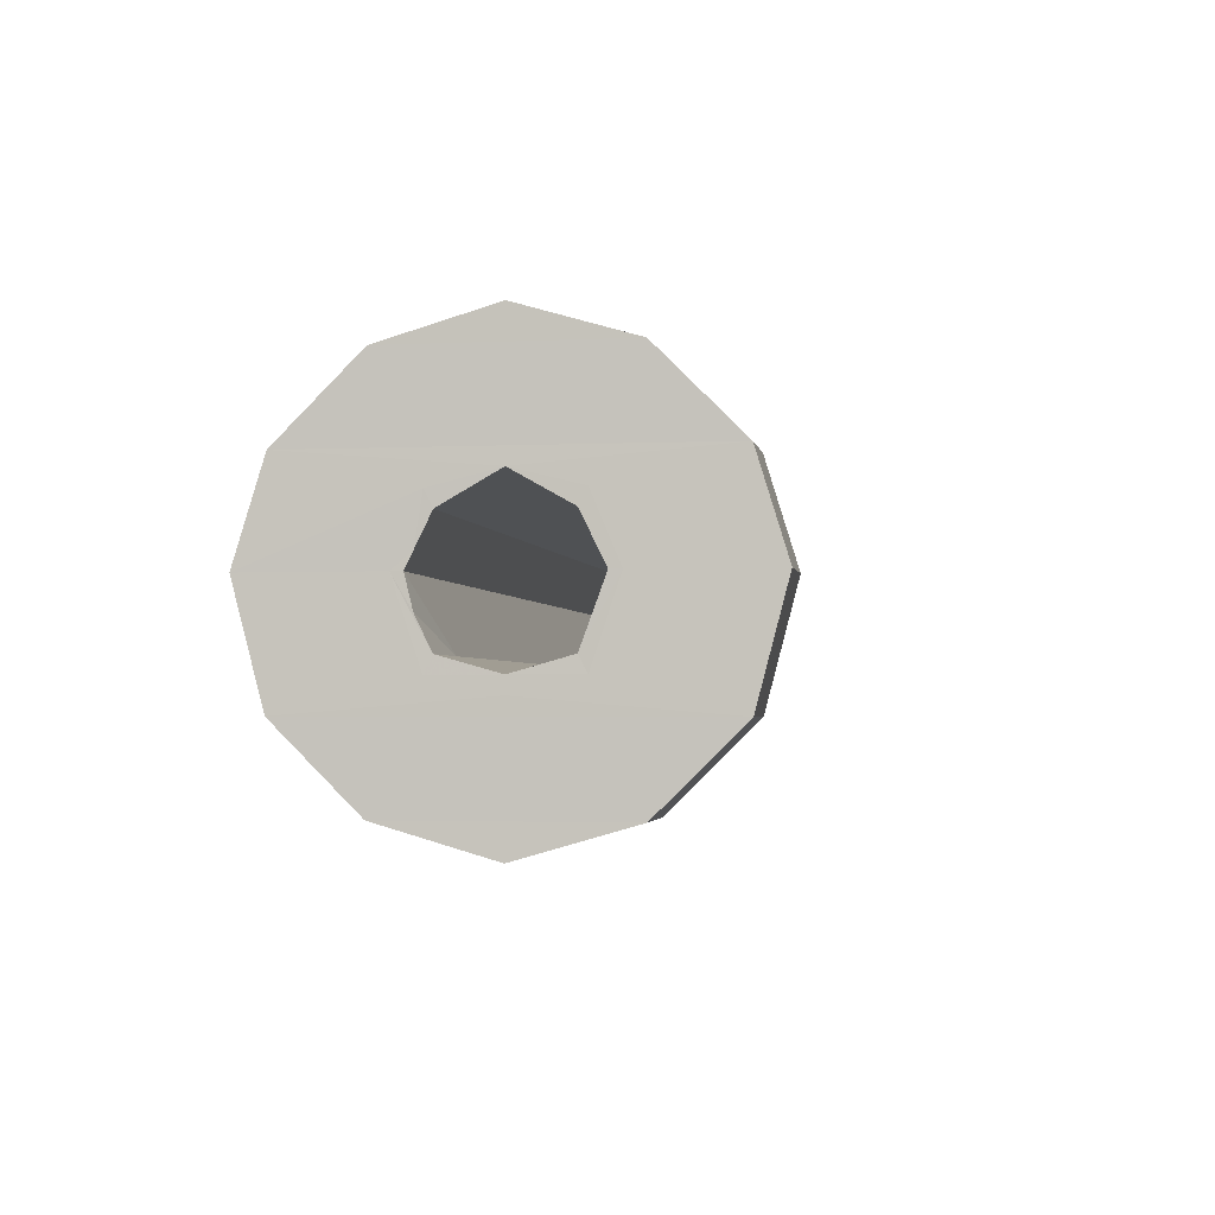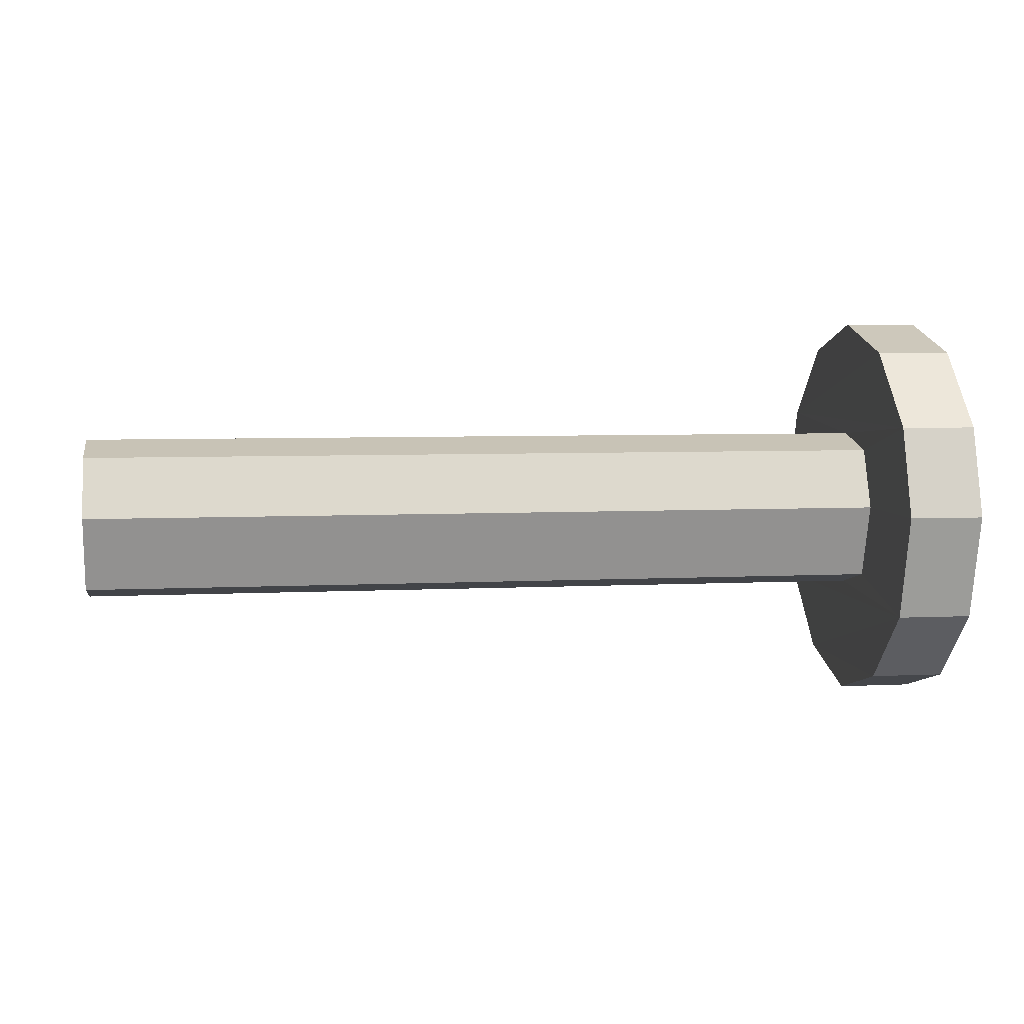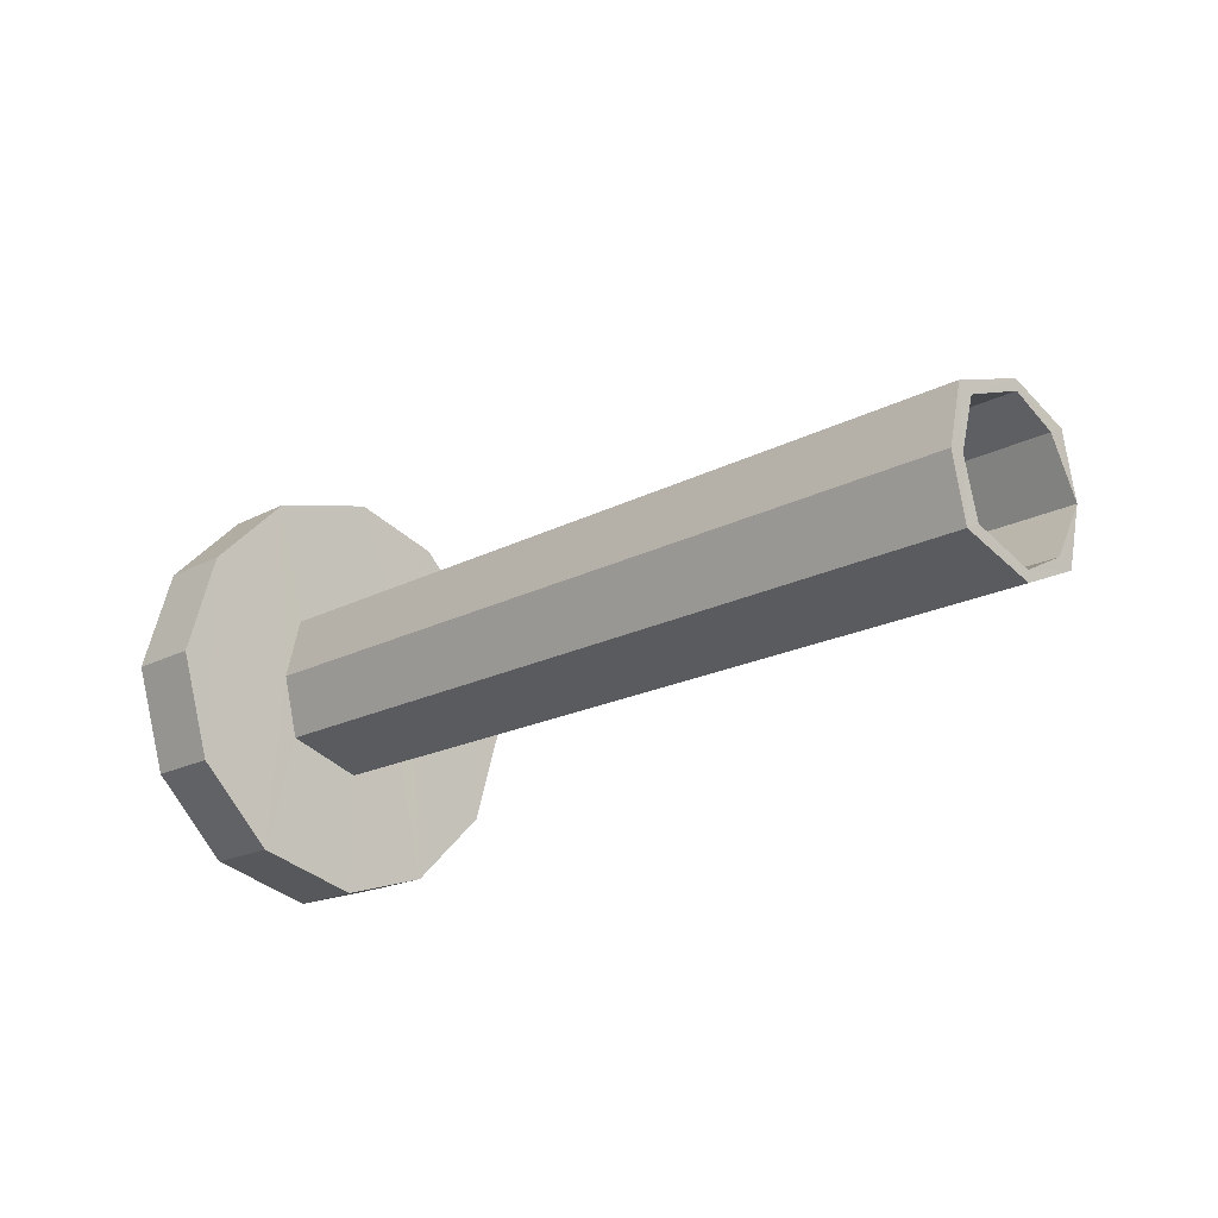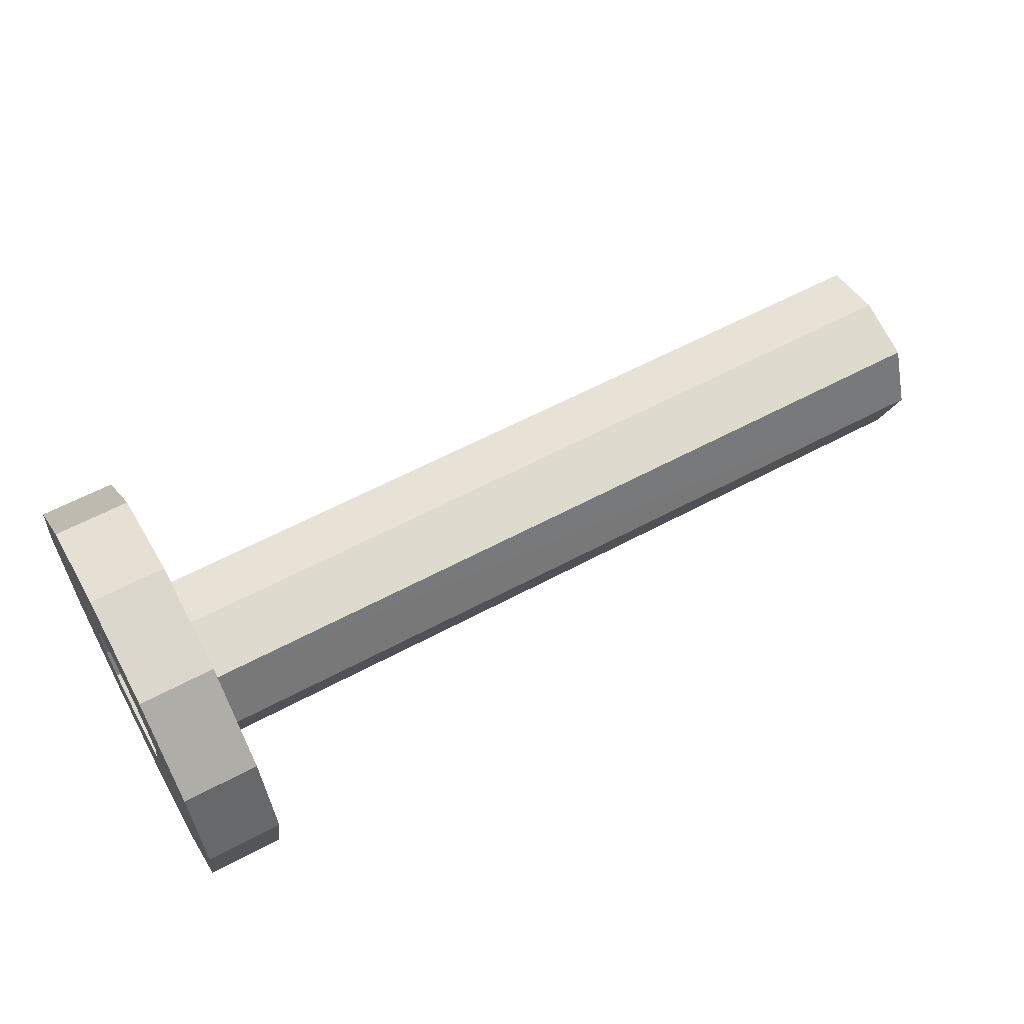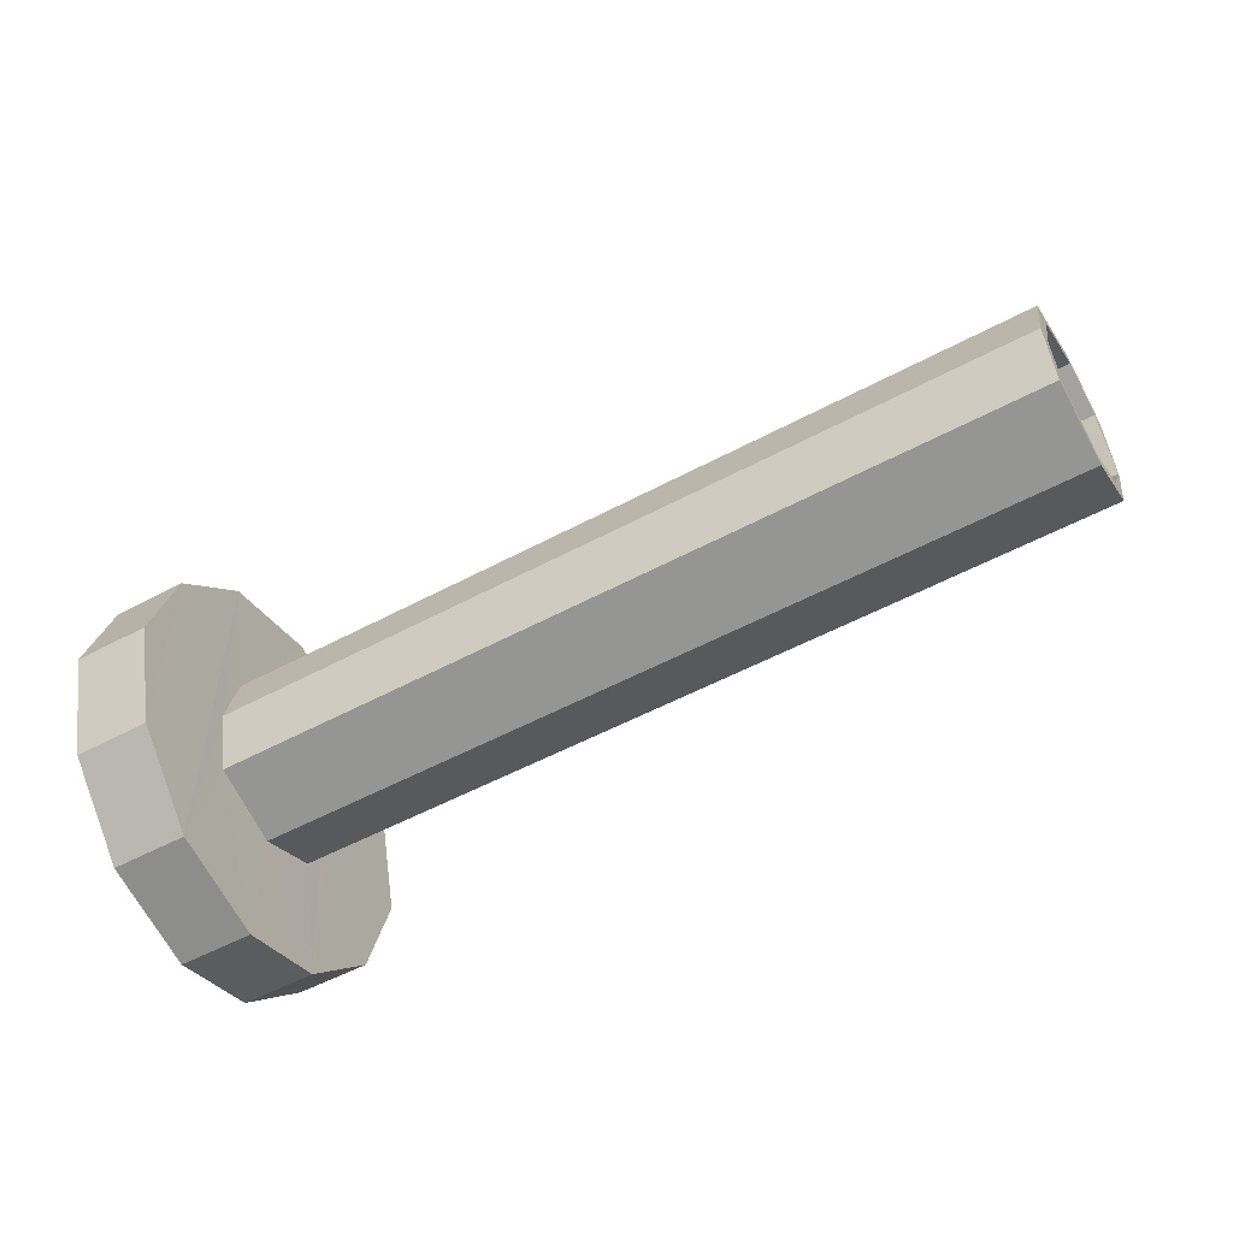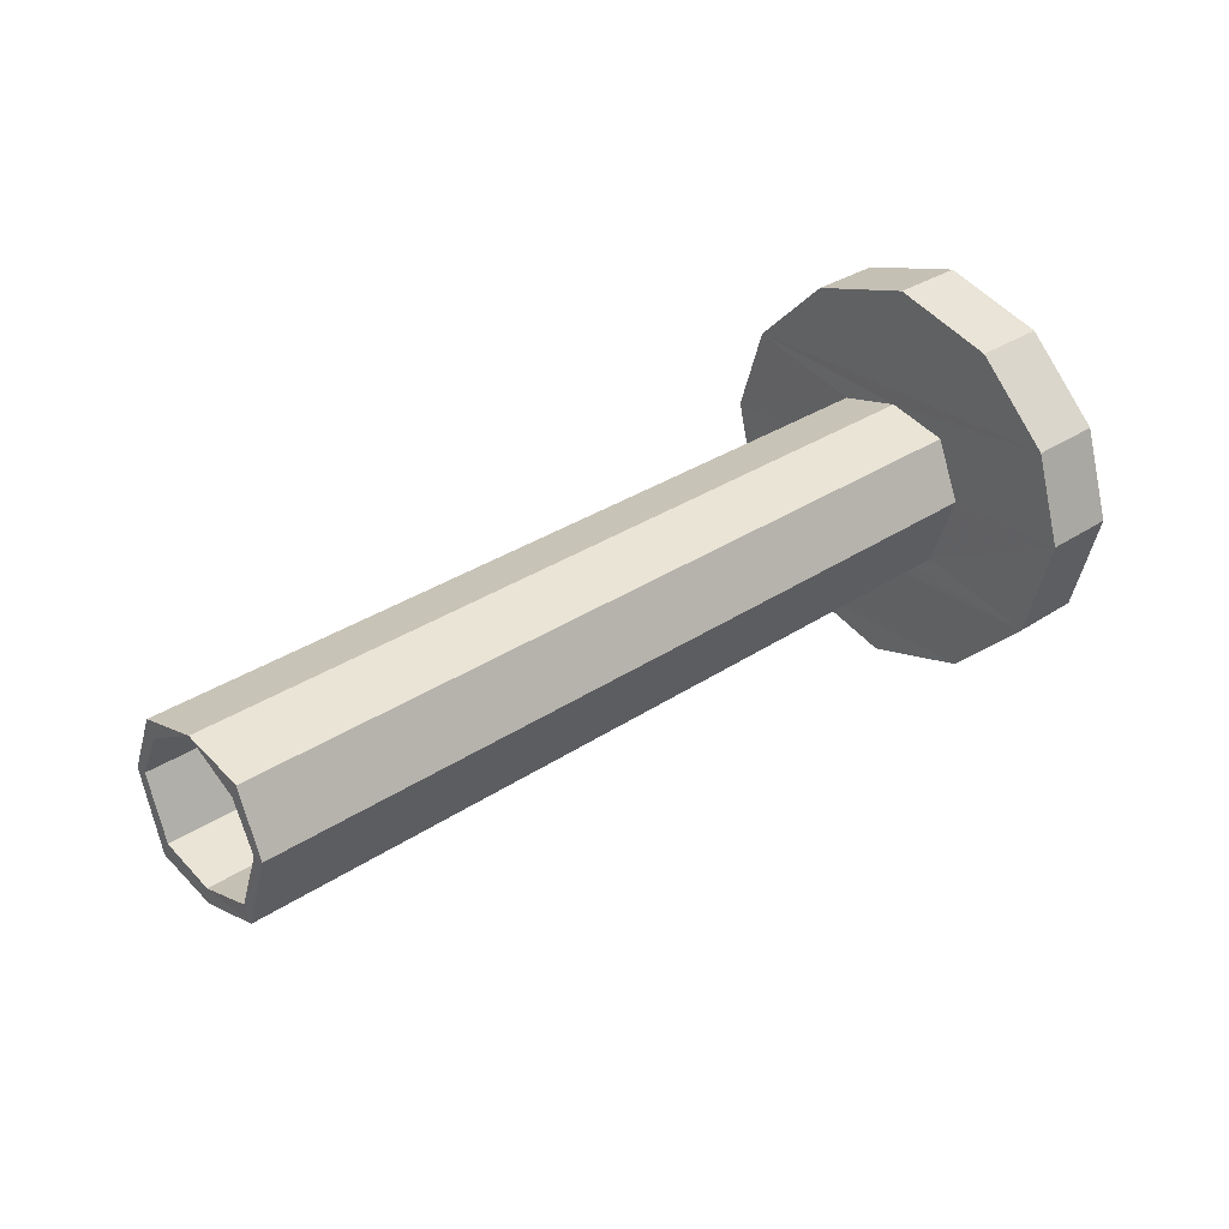
<metadata>
{"format":"obj","ext":"obj","renderer":"f3d","projection":"perspective","resolution":1024,"background":"white","views":[{"elev":-2.5,"azim":-80.6,"up":"+Y"},{"elev":5.5,"azim":171.1,"up":"+Y"},{"elev":-18.7,"azim":45.4,"up":"+Z"},{"elev":59.6,"azim":-28.8,"up":"+Y"},{"elev":-53.0,"azim":30.0,"up":"+Z"},{"elev":32.0,"azim":136.8,"up":"+Y"}]}
</metadata>
<code>
o 13507
v 2244 1895 8.356
v 2244 1895 8.218
v 2244 1895 8.287
v 2244 1895 8.287
v 2244 1895 8.356
v 2244 1895 8.218
v 2244 1895 8.287
v 2244 1895 8.406
v 2244 1895 8.168
v 2244 1895 8.168
v 2244 1895 8.168
v 2244 1895 8.149
v 2244 1895 8.149
v 2244 1895 8.247
v 2244 1895 8.23
v 2244 1895 8.287
v 2245 1895 8.287
v 2244 1895 8.356
v 2244 1895 8.406
v 2244 1895 8.327
v 2244 1895 8.425
v 2244 1895 8.287
v 2244 1895 8.287
v 2244 1895 8.406
v 2244 1895 8.287
v 2244 1895 8.327
v 2245 1895 8.327
v 2245 1895 8.287
v 2245 1895 8.322
v 2245 1895 8.327
v 2245 1895 8.287
v 2245 1895 8.322
v 2245 1895 8.344
v 2244 1895 8.344
v 2244 1895 8.327
v 2244 1895 8.425
v 2244 1895 8.327
v 2245 1895 8.344
v 2245 1895 8.337
v 2245 1895 8.322
v 2244 1895 8.337
v 2244 1895 8.406
v 2244 1895 8.287
v 2244 1895 8.322
v 2245 1895 8.327
v 2245 1895 8.287
v 2245 1895 8.322
v 2244 1895 8.322
v 2244 1895 8.337
v 2244 1895 8.337
v 2244 1895 8.322
v 2244 1895 8.322
v 2245 1895 8.322
v 2245 1895 8.337
v 2245 1895 8.287
v 2245 1895 8.247
v 2245 1895 8.252
v 2244 1895 8.287
v 2245 1895 8.23
v 2245 1895 8.237
v 2244 1895 8.247
v 2244 1895 8.23
v 2245 1895 8.247
v 2244 1895 8.247
v 2245 1895 8.252
v 2244 1895 8.237
v 2245 1895 8.247
v 2245 1895 8.252
v 2245 1895 8.237
v 2245 1895 8.287
v 2244 1895 8.252
v 2245 1895 8.252
v 2245 1895 8.247
v 2244 1895 8.287
v 2244 1895 8.242
v 2244 1895 8.252
v 2245 1895 8.287
v 2244 1895 8.287
v 2244 1895 8.327
v 2244 1895 8.287
v 2244 1895 8.322
v 2244 1895 8.327
v 2244 1895 8.337
v 2244 1895 8.247
v 2244 1895 8.168
v 2244 1895 8.168
v 2244 1895 8.218
v 2244 1895 8.218
v 2244 1895 8.406
v 2244 1895 8.356
v 2244 1895 8.327
v 2245 1895 8.344
v 2245 1895 8.327
v 2244 1895 8.344
v 2245 1895 8.327
v 2245 1895 8.287
v 2245 1895 8.287
v 2245 1895 8.322
v 2244 1895 8.287
v 2245 1895 8.247
v 2244 1895 8.247
v 2244 1895 8.287
v 2244 1895 8.322
v 2244 1895 8.287
v 2244 1895 8.327
v 2244 1895 8.344
v 2244 1895 8.425
v 2244 1895 8.406
v 2244 1895 8.425
v 2244 1895 8.356
v 2244 1895 8.218
v 2244 1895 8.287
v 2244 1895 8.218
v 2244 1895 8.406
v 2244 1895 8.406
v 2244 1895 8.356
v 2244 1895 8.356
v 2244 1895 8.168
v 2244 1895 8.247
v 2244 1895 8.287
v 2244 1895 8.218
v 2244 1895 8.287
v 2244 1895 8.218
v 2244 1895 8.287
v 2244 1895 8.168
v 2244 1895 8.168
v 2244 1895 8.218
v 2244 1895 8.287
v 2244 1895 8.356
v 2244 1895 8.287
v 2244 1895 8.356
v 2244 1895 8.287
v 2244 1895 8.406
v 2244 1895 8.425
v 2244 1895 8.406
v 2244 1895 8.356
v 2244 1895 8.168
v 2244 1895 8.218
v 2244 1895 8.149
v 2244 1895 8.168
v 2245 1895 8.23
v 2245 1895 8.247
v 2245 1895 8.252
v 2245 1895 8.237
v 2244 1895 8.23
v 2244 1895 8.149
v 2244 1895 8.287
v 2244 1895 8.247
v 2244 1895 8.252
v 2244 1895 8.23
v 2244 1895 8.237
v 2244 1895 8.252
v 2244 1895 8.242
v 2244 1895 8.237
v 2244 1895 8.252
v 2244 1895 8.149
v 2244 1895 8.287
v 2244 1895 8.252
v 2244 1895 8.242
v 2244 1895 8.237
v 2244 1895 8.242
v 2244 1895 8.242
v 2244 1895 8.252
v 2244 1895 8.287
f 1 2 3
f 4 5 1
f 6 7 4
f 6 8 9
f 10 2 11
f 12 11 13
f 14 12 15
f 16 10 14
f 14 17 16
f 18 10 19
f 19 20 21
f 18 22 23
f 24 10 25
f 26 24 16
f 16 27 26
f 27 28 29
f 30 25 31
f 30 32 33
f 27 34 35
f 36 35 34
f 36 34 37
f 38 37 34
f 38 29 39
f 38 39 40
f 41 40 39
f 42 37 43
f 44 41 32
f 45 40 46
f 33 47 45
f 41 48 47
f 49 48 41
f 48 50 51
f 41 52 50
f 53 41 54
f 55 44 53
f 55 56 57
f 57 58 55
f 57 59 60
f 59 61 62
f 63 62 64
f 60 63 65
f 65 66 60
f 65 67 46
f 66 68 69
f 70 71 65
f 71 66 72
f 73 74 70
f 75 66 76
f 76 77 78
f 79 77 80
f 78 47 81
f 81 82 78
f 83 82 81
f 80 63 84
f 84 85 80
f 15 85 84
f 85 13 86
f 87 86 88
f 42 74 85
f 89 87 90
f 21 91 89
f 70 91 45
f 91 92 93
f 94 95 92
f 96 95 97
f 98 99 70
f 100 96 31
f 31 101 100
f 102 44 96
f 103 102 104
f 104 105 103
f 44 105 106
f 103 106 83
f 105 107 106
f 107 108 109
f 8 110 108
f 111 110 112
f 23 113 111
f 114 109 115
f 116 115 117
f 106 114 82
f 49 106 82
f 82 114 99
f 118 99 114
f 118 119 99
f 120 116 90
f 121 122 120
f 90 123 124
f 118 123 125
f 42 125 123
f 126 116 127
f 128 87 127
f 129 130 128
f 127 131 132
f 42 131 133
f 118 133 131
f 36 133 134
f 106 134 133
f 24 134 135
f 105 135 134
f 113 136 135
f 5 135 136
f 113 137 138
f 5 138 137
f 101 137 139
f 140 139 137
f 101 141 142
f 143 142 141
f 144 141 67
f 145 67 141
f 145 139 125
f 146 125 139
f 140 8 147
f 147 8 105
f 105 58 147
f 148 140 147
f 58 148 147
f 149 58 143
f 146 148 150
f 66 149 143
f 151 149 66
f 104 149 152
f 153 149 154
f 148 155 150
f 9 148 156
f 148 157 158
f 149 159 158
f 150 158 159
f 150 159 160
f 66 161 160
f 150 160 161
f 156 119 126
f 150 162 119
f 146 150 119
f 119 161 163
f 119 163 164

</code>
